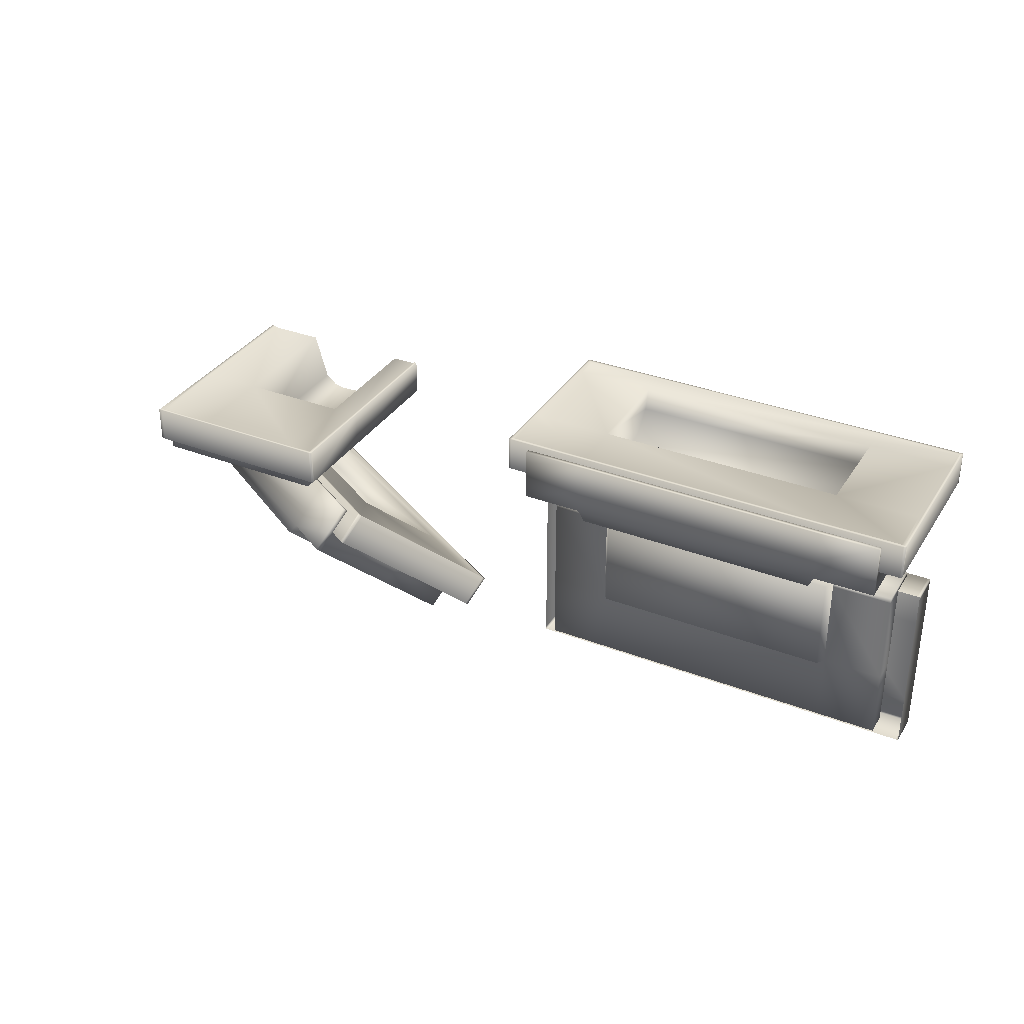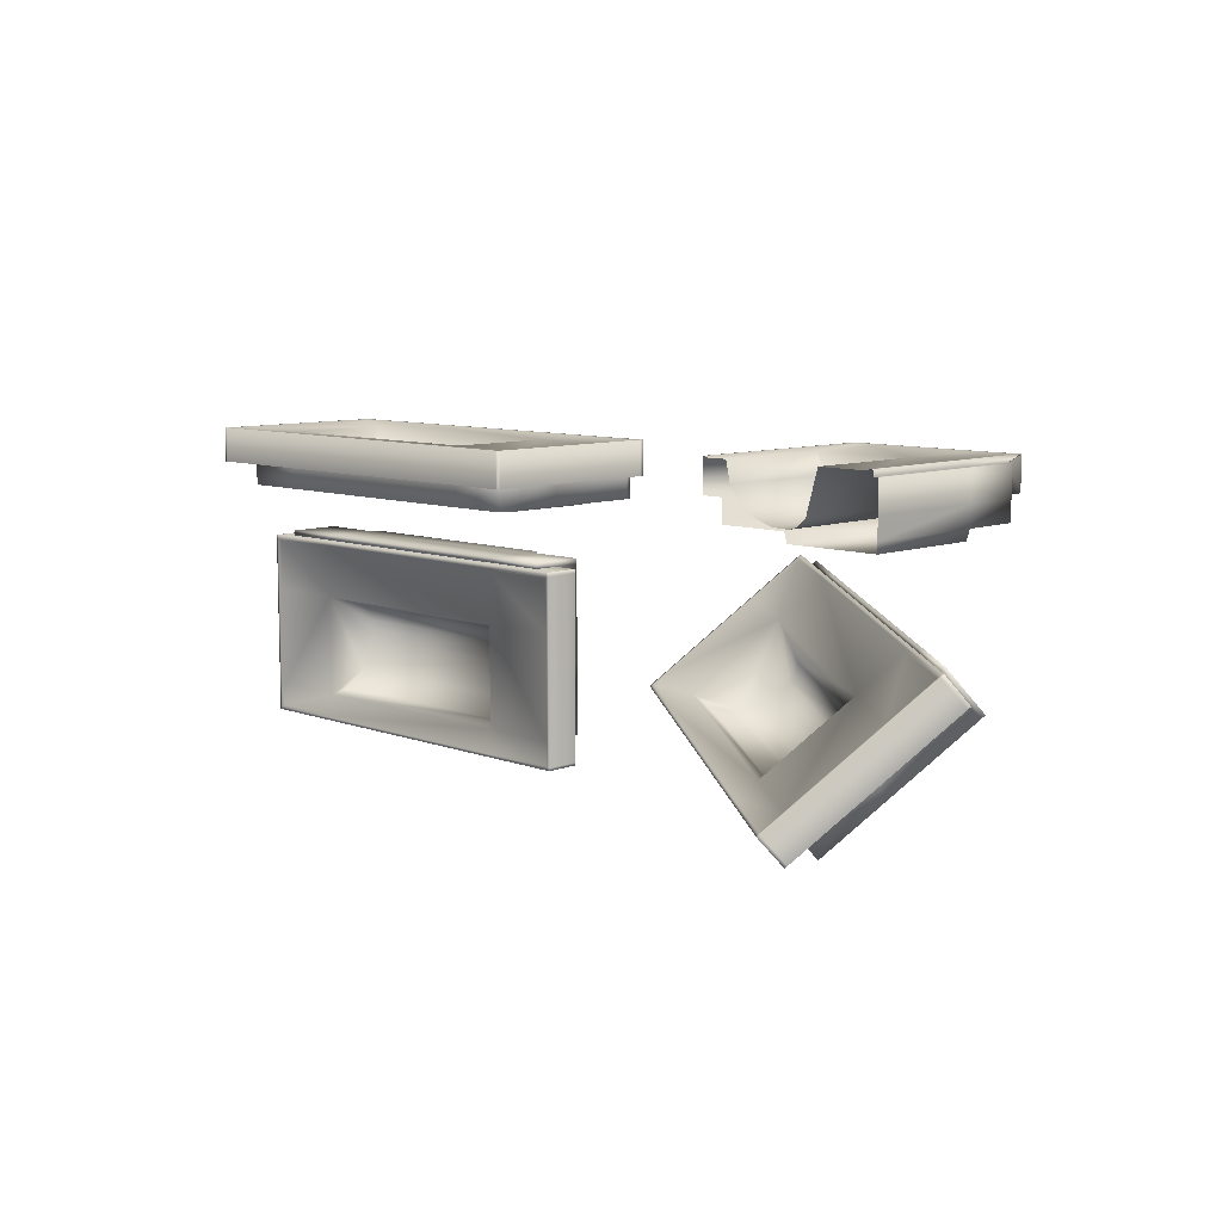
<metadata>
{"format":"obj","ext":"obj","renderer":"f3d","projection":"perspective","resolution":1024,"background":"white","views":[{"elev":33.8,"azim":-152.3,"up":"+Y"},{"elev":8.9,"azim":44.9,"up":"+Y"}]}
</metadata>
<code>
v  4.01 55.78 28.89
v  4.01 55.78 28.08
v  3.308 55.78 28.08
v  3.308 55.78 28.89
v  4.01 45.78 28.89
v  4.01 45.78 28.08
v  4.01 45.78 -25.11
v  3.308 45.78 -25.11
v  3.308 55.78 -25.11
v  4.01 55.78 -25.11
v  -116 45.78 -25.11
v  -116 45.78 -24.02
v  -116 55.78 -24.02
v  -116 55.78 -25.11
v  -116 45.78 28.89
v  -115.2 45.78 28.89
v  -115.2 55.78 28.89
v  -116 55.78 28.89
v  -19.47 55.78 -25.11
v  -19.47 55.78 -24.02
v  3.308 55.78 -24.02
v  -19.47 45.78 -25.11
v  3.308 45.78 28.89
v  4.01 55.78 -24.02
v  4.01 45.78 -24.02
v  -116 45.78 -8.693
v  -116 55.78 -8.693
v  -115.2 55.78 -8.693
v  -115.2 55.78 -24.02
v  4.01 55.78 21.45
v  3.308 55.78 21.45
v  4.01 45.78 21.45
v  -116 45.78 28.08
v  -116 55.78 28.08
v  -115.2 55.78 28.08
v  -91.19 45.78 28.89
v  -91.19 55.78 28.89
v  -115.2 55.78 -25.11
v  -115.2 45.78 -25.11
v  -91.19 55.78 28.08
v  2.466 55.38 21.06
v  2.466 55.38 27.55
v  -19.99 55.38 -23.49
v  2.466 55.38 -23.49
v  -114.4 55.38 -8.476
v  -114.4 55.38 -23.49
v  -90.69 55.38 27.55
v  -114.4 55.38 27.55
v  -91.19 55.78 -25.11
v  -91.19 55.78 -24.02
v  -91.19 45.78 -25.11
v  -19.47 45.78 28.89
v  -19.47 55.78 28.89
v  -19.99 55.38 27.55
v  -19.99 55.38 21.06
v  -90.69 55.38 21.06
v  -19.47 55.78 28.08
v  -90.69 55.38 -23.49
v  -116 45.78 21.45
v  -116 55.78 21.45
v  -115.2 55.78 21.45
v  4.01 55.78 -8.693
v  3.308 55.78 -8.693
v  4.01 45.78 -8.693
v  2.466 55.38 -8.476
v  -114.4 55.38 21.06
v  -19.99 55.38 -8.476
v  -90.69 55.38 -8.476
v  -19.99 40.14 -2.048
v  -90.69 40.14 -2.048
v  -90.69 39.45 0.1386
v  -19.99 39.45 0.1386
v  -90.69 39.45 2.72
v  -19.99 39.45 2.72
v  -90.69 39.62 6.078
v  -19.99 39.62 6.078
v  -90.69 41.14 10.69
v  -19.99 41.14 10.69
v  -90.69 43.41 14.68
v  -19.99 43.41 14.68
v  -90.68 49.13 19.64
v  -19.97 49.13 19.64
v  -19.99 42.61 -4.9
v  -90.69 42.61 -4.9
v  -21.59 35.79 1.246
v  -90.81 35.79 1.246
v  -90.81 35.79 -26.72
v  -21.59 35.79 -26.72
v  -19.71 38.85 -26.81
v  -19.71 38.85 1.833
v  -92.16 38.85 -26.81
v  -92.16 38.85 1.833
v  -2.47 38.85 22.46
v  -19.71 38.85 22.46
v  -2.47 38.85 1.833
v  -2.47 45.75 1.833
v  -2.47 45.75 22.46
v  -2.47 38.85 -26.81
v  -19.71 44.97 -26.81
v  -2.47 44.97 -26.81
v  -109.5 38.85 -26.81
v  -109.5 38.85 -25.3
v  -109.5 45.75 -25.3
v  -109.5 44.97 -26.81
v  -109.5 38.85 22.46
v  -92.16 38.85 22.46
v  -92.16 45.75 22.46
v  -109.5 45.75 22.46
v  -92.16 38.85 -25.3
v  -2.47 53.92 -25.3
v  -2.47 53.92 -26.81
v  -19.71 53.92 -26.81
v  -19.71 53.92 -25.3
v  -2.47 38.85 -25.3
v  -2.47 45.75 -25.3
v  -109.5 38.85 1.833
v  -109.5 45.75 1.833
v  -109.5 53.92 -25.3
v  -109.5 53.92 -26.81
v  -92.16 44.97 -25.3
v  -92.16 53.92 -25.3
v  -92.16 44.97 -26.81
v  -19.71 45.75 22.46
v  -19.71 38.85 -25.3
v  -92.16 53.92 -26.81
v  -19.71 44.97 -25.3
o Box005
g Box005
f 1 2 3 4
f 5 6 2 1
f 7 8 9 10
f 11 12 13 14
f 15 16 17 18
f 9 19 20 21
f 8 22 19 9
f 23 5 1 4
f 24 10 9 21
f 25 7 10 24
f 12 26 27 13
f 13 27 28 29
f 2 30 31 3
f 6 32 30 2
f 33 15 18 34
f 34 18 17 35
f 16 36 37 17
f 38 14 13 29
f 39 11 14 38
f 17 37 40 35
f 3 31 41 42
f 21 20 43 44
f 29 28 45 46
f 35 40 47 48
f 49 38 29 50
f 51 39 38 49
f 36 52 53 37
f 47 54 55 56
f 37 53 57 40
f 50 29 46 58
f 40 57 54 47
f 19 49 50 20
f 22 51 49 19
f 20 50 58 43
f 52 23 4 53
f 54 42 41 55
f 53 4 3 57
f 57 3 42 54
f 59 33 34 60
f 60 34 35 61
f 30 62 63 31
f 32 64 62 30
f 31 63 65 41
f 61 35 48 66
f 41 65 67 55
f 26 59 60 27
f 27 60 61 28
f 28 61 66 45
f 62 24 21 63
f 64 25 24 62
f 68 58 46 45
f 63 21 44 65
f 67 43 58 68
f 65 44 43 67
f 69 70 71 72
f 72 71 73 74
f 74 73 75 76
f 76 75 77 78
f 78 77 79 80
f 80 79 81 82
f 82 81 56 55
f 56 66 48 47
f 80 67 76 78
f 76 67 72 74
f 70 69 83 84
f 84 83 67 68
f 72 67 83 69
f 68 79 77 75
f 68 75 73 71
f 68 71 70 84
f 82 55 67 80
f 56 81 79 68
f 68 45 66 56
f 85 86 87 88
f 85 88 89 90
f 88 87 91 89
f 87 86 92 91
f 86 85 90 92
f 93 94 90 95
f 93 95 96 97
f 98 89 99 100
f 101 102 103 104
f 105 106 107 108
f 102 101 91 109
f 110 111 112 113
f 114 98 100 115
f 102 116 117 103
f 100 99 112 111
f 104 103 118 119
f 103 120 121 118
f 115 100 111 110
f 94 106 92 90
f 89 91 122 99
f 94 93 97 123
f 89 98 114 124
f 112 125 121 113
f 99 122 125 112
f 126 115 110 113
f 90 124 114 95
f 95 114 115 96
f 116 105 108 117
f 116 102 109 92
f 106 94 123 107
f 120 126 113 121
f 106 105 116 92
f 91 101 104 122
f 125 119 118 121
f 122 104 119 125
v  104.9 45.78 -58.96
v  103.9 45.78 -58.96
v  103.9 55.78 -58.96
v  104.9 55.78 -58.96
v  50.95 45.78 -58.96
v  50.95 45.78 -58.21
v  50.95 55.78 -58.21
v  50.95 55.78 -58.96
v  88.53 45.78 -58.96
v  88.53 55.78 -58.96
v  88.53 55.78 -58.21
v  103.9 55.78 -58.21
v  51.76 45.78 -58.96
v  51.76 55.78 -58.96
v  51.76 55.78 -58.21
v  50.95 45.78 -34.16
v  50.95 55.78 -34.16
v  104.9 55.78 -58.21
v  51.76 55.78 -34.16
v  88.31 55.38 -57.36
v  103.3 55.38 -57.36
v  52.29 55.38 -33.66
v  52.29 55.38 -57.36
v  104.9 55.78 -34.16
v  103.9 55.78 -34.16
v  105.1 53.92 -34.22
v  105.1 53.92 -52.47
v  50.95 45.78 1.783
v  50.95 55.78 1.783
v  52.29 55.38 1.773
v  58.77 55.38 1.773
v  58.77 55.38 -33.66
v  51.76 55.78 1.783
v  103.3 55.38 -33.66
v  58.38 45.78 -58.96
v  58.38 55.78 -58.96
v  58.38 55.78 -58.21
v  58.77 55.38 -57.36
v  88.31 55.38 -33.66
v  81.88 40.14 -33.66
v  81.88 40.14 1.773
v  84.73 42.61 1.773
v  84.73 42.61 -33.66
v  88.31 55.38 1.773
v  65.16 43.41 -33.66
v  69.15 41.14 -33.66
v  73.76 39.62 -33.66
v  77.11 39.45 -33.66
v  79.7 39.45 -33.66
v  60.2 49.13 -33.65
v  106.6 35.79 -33.78
v  78.59 35.79 -33.78
v  78 38.85 -35.12
v  106.6 38.85 -35.12
v  78.59 35.79 1.425
v  78 38.85 1.722
v  106.6 38.85 -52.47
v  105.1 38.85 -52.47
v  105.1 45.75 -52.47
v  106.6 44.97 -52.47
v  57.38 38.85 -52.47
v  57.38 38.85 -35.12
v  57.38 45.75 -35.12
v  57.38 45.75 -52.47
v  105.1 38.85 -35.12
v  78 38.85 -52.47
v  78 45.75 -52.47
v  106.6 53.92 -52.47
v  57.38 38.85 1.722
v  57.38 45.75 1.722
v  106.6 44.97 -35.12
v  106.6 53.92 -35.12
v  105.1 53.92 -35.12
v  104.9 55.78 1.783
v  103.9 55.78 1.783
v  105.1 53.92 1.722
v  103.3 55.38 1.773
v  79.7 39.45 1.773
v  77.11 39.45 1.773
v  73.76 39.62 1.773
v  69.15 41.14 1.773
v  65.16 43.41 1.773
v  60.2 49.13 1.787
v  106.6 35.79 1.425
v  106.6 38.85 1.722
v  106.6 44.97 1.722
v  106.6 53.92 1.722
o Box006
g Box006
f 127 128 129 130
f 131 132 133 134
f 128 135 136 129
f 129 136 137 138
f 139 131 134 140
f 140 134 133 141
f 132 142 143 133
f 144 130 129 138
f 133 143 145 141
f 138 137 146 147
f 141 145 148 149
f 150 144 138 151
f 152 153 144 150
f 142 154 155 143
f 148 156 157 158
f 143 155 159 145
f 151 138 147 160
f 145 159 156 148
f 161 139 140 162
f 162 140 141 163
f 163 141 149 164
f 135 161 162 136
f 136 162 163 137
f 137 163 164 146
f 165 160 147 146
f 158 164 149 148
f 166 167 168 169
f 169 168 170 165
f 165 171 172 173
f 165 173 174 175
f 165 175 166 169
f 158 176 171 165
f 165 146 164 158
f 177 178 179 180
f 178 181 182 179
f 183 184 185 186
f 187 188 189 190
f 184 183 180 191
f 184 192 193 185
f 186 185 153 194
f 192 187 190 193
f 192 184 191 179
f 188 195 196 189
f 188 187 192 179
f 180 183 186 197
f 198 194 153 199
f 197 186 194 198
f 200 150 151 201
f 202 152 150 200
f 201 151 160 203
f 203 160 165 170
f 167 166 175 204
f 204 175 174 205
f 205 174 173 206
f 206 173 172 207
f 207 172 171 208
f 208 171 176 209
f 209 176 158 157
f 181 178 177 210
f 210 177 180 211
f 195 188 179 182
f 211 180 197 212
f 213 198 199 202
f 212 197 198 213
f 154 142 189 196
f 153 185 127 130
v  4.01 -31.67 11.03
v  4.01 -30.86 11.03
v  3.308 -30.86 11.03
v  3.308 -31.67 11.03
v  4.01 -31.67 1.034
v  4.01 -30.86 1.034
v  4.01 22.33 1.034
v  3.308 22.33 1.034
v  3.308 22.33 11.03
v  4.01 22.33 11.03
v  -116 22.33 1.034
v  -116 21.23 1.034
v  -116 21.23 11.03
v  -116 22.33 11.03
v  -116 -31.67 1.034
v  -115.2 -31.67 1.034
v  -115.2 -31.67 11.03
v  -116 -31.67 11.03
v  -19.47 22.33 11.03
v  -19.47 21.23 11.03
v  3.308 21.23 11.03
v  -19.47 22.33 1.034
v  3.308 -31.67 1.034
v  4.01 21.23 11.03
v  4.01 21.23 1.034
v  -116 5.911 1.034
v  -116 5.911 11.03
v  -115.2 5.911 11.03
v  -115.2 21.23 11.03
v  4.01 -24.24 11.03
v  3.308 -24.24 11.03
v  4.01 -24.24 1.034
v  -116 -30.86 1.034
v  -116 -30.86 11.03
v  -115.2 -30.86 11.03
v  -91.19 -31.67 1.034
v  -91.19 -31.67 11.03
v  -115.2 22.33 11.03
v  -115.2 22.33 1.034
v  -91.19 -30.86 11.03
v  2.466 -23.84 10.64
v  2.466 -30.33 10.64
v  -19.99 20.71 10.64
v  2.466 20.71 10.64
v  -114.4 5.694 10.64
v  -114.4 20.71 10.64
v  -90.69 -30.33 10.64
v  -114.4 -30.33 10.64
v  -91.19 22.33 11.03
v  -91.19 21.23 11.03
v  -91.19 22.33 1.034
v  -19.47 -31.67 1.034
v  -19.47 -31.67 11.03
v  -19.99 -30.33 10.64
v  -19.99 -23.84 10.64
v  -90.69 -23.84 10.64
v  -19.47 -30.86 11.03
v  -90.69 20.71 10.64
v  -116 -24.24 1.034
v  -116 -24.24 11.03
v  -115.2 -24.24 11.03
v  4.01 5.911 11.03
v  3.308 5.911 11.03
v  4.01 5.911 1.034
v  2.466 5.694 10.64
v  -114.4 -23.84 10.64
v  -19.99 5.694 10.64
v  -90.69 5.694 10.64
v  -19.99 -0.734 -4.604
v  -90.69 -0.734 -4.604
v  -90.69 -2.921 -5.295
v  -19.99 -2.921 -5.295
v  -90.69 -5.502 -5.295
v  -19.99 -5.502 -5.295
v  -90.69 -8.861 -5.129
v  -19.99 -8.861 -5.129
v  -90.69 -13.47 -3.607
v  -19.99 -13.47 -3.607
v  -90.69 -17.46 -1.338
v  -19.99 -17.46 -1.338
v  -90.68 -22.42 4.385
v  -19.97 -22.42 4.385
v  -19.99 2.118 -2.138
v  -90.69 2.118 -2.138
v  -21.59 -4.028 -8.954
v  -90.81 -4.028 -8.954
v  -90.81 23.94 -8.954
v  -21.59 23.94 -8.954
v  -19.71 24.03 -5.896
v  -19.71 -4.615 -5.896
v  -92.16 24.03 -5.896
v  -92.16 -4.615 -5.896
v  -2.47 -25.24 -5.896
v  -19.71 -25.24 -5.896
v  -2.47 -4.615 -5.896
v  -2.47 -4.615 1.006
v  -2.47 -25.24 1.006
v  -2.47 24.03 -5.896
v  -19.71 24.03 0.2201
v  -2.47 24.03 0.2201
v  -109.5 24.03 -5.896
v  -109.5 22.52 -5.896
v  -109.5 22.52 1.006
v  -109.5 24.03 0.2201
v  -109.5 -25.24 -5.896
v  -92.16 -25.24 -5.896
v  -92.16 -25.24 1.006
v  -109.5 -25.24 1.006
v  -92.16 22.52 -5.896
v  -2.47 22.52 9.175
v  -2.47 24.03 9.175
v  -19.71 24.03 9.175
v  -19.71 22.52 9.175
v  -2.47 22.52 -5.896
v  -2.47 22.52 1.006
v  -109.5 -4.615 -5.896
v  -109.5 -4.615 1.006
v  -109.5 22.52 9.175
v  -109.5 24.03 9.175
v  -92.16 22.52 0.2201
v  -92.16 22.52 9.175
v  -92.16 24.03 0.2201
v  -19.71 -25.24 1.006
v  -19.71 22.52 -5.896
v  -92.16 24.03 9.175
v  -19.71 22.52 0.2201
o Box007
g Box007
f 214 215 216 217
f 218 219 215 214
f 220 221 222 223
f 224 225 226 227
f 228 229 230 231
f 222 232 233 234
f 221 235 232 222
f 236 218 214 217
f 237 223 222 234
f 238 220 223 237
f 225 239 240 226
f 226 240 241 242
f 215 243 244 216
f 219 245 243 215
f 246 228 231 247
f 247 231 230 248
f 229 249 250 230
f 251 227 226 242
f 252 224 227 251
f 230 250 253 248
f 216 244 254 255
f 234 233 256 257
f 242 241 258 259
f 248 253 260 261
f 262 251 242 263
f 264 252 251 262
f 249 265 266 250
f 260 267 268 269
f 250 266 270 253
f 263 242 259 271
f 253 270 267 260
f 232 262 263 233
f 235 264 262 232
f 233 263 271 256
f 265 236 217 266
f 267 255 254 268
f 266 217 216 270
f 270 216 255 267
f 272 246 247 273
f 273 247 248 274
f 243 275 276 244
f 245 277 275 243
f 244 276 278 254
f 274 248 261 279
f 254 278 280 268
f 239 272 273 240
f 240 273 274 241
f 241 274 279 258
f 275 237 234 276
f 277 238 237 275
f 281 271 259 258
f 276 234 257 278
f 280 256 271 281
f 278 257 256 280
f 282 283 284 285
f 285 284 286 287
f 287 286 288 289
f 289 288 290 291
f 291 290 292 293
f 293 292 294 295
f 295 294 269 268
f 269 279 261 260
f 293 280 289 291
f 289 280 285 287
f 283 282 296 297
f 297 296 280 281
f 285 280 296 282
f 281 292 290 288
f 281 288 286 284
f 281 284 283 297
f 295 268 280 293
f 269 294 292 281
f 281 258 279 269
f 298 299 300 301
f 298 301 302 303
f 301 300 304 302
f 300 299 305 304
f 299 298 303 305
f 306 307 303 308
f 306 308 309 310
f 311 302 312 313
f 314 315 316 317
f 318 319 320 321
f 315 314 304 322
f 323 324 325 326
f 327 311 313 328
f 315 329 330 316
f 313 312 325 324
f 317 316 331 332
f 316 333 334 331
f 328 313 324 323
f 307 319 305 303
f 302 304 335 312
f 307 306 310 336
f 302 311 327 337
f 325 338 334 326
f 312 335 338 325
f 339 328 323 326
f 303 337 327 308
f 308 327 328 309
f 329 318 321 330
f 329 315 322 305
f 319 307 336 320
f 333 339 326 334
f 319 318 329 305
f 304 314 317 335
f 338 332 331 334
f 335 317 332 338
v  118.3 -20.03 57.25
v  118.7 -19.49 56.78
v  118.1 -19.43 56.38
v  117.8 -19.96 56.85
v  121.5 -27.53 51.47
v  121.9 -27 50.99
v  147.5 7.799 19.93
v  146.9 7.863 19.53
v  143.7 15.37 25.31
v  144.3 15.31 25.71
v  49.42 18.77 -48.4
v  48.9 18.05 -47.76
v  45.7 25.56 -41.98
v  46.23 26.28 -42.62
v  23.48 -16.56 -16.86
v  24.1 -16.63 -16.43
v  20.91 -9.125 -10.65
v  20.29 -9.056 -11.08
v  125.1 17.45 12.34
v  124.6 16.74 12.98
v  143.2 14.65 25.95
v  128.3 9.945 6.557
v  120.9 -27.47 51.07
v  143.7 14.59 26.35
v  146.9 7.082 20.57
v  41.54 8.026 -38.81
v  38.34 15.53 -33.03
v  38.96 15.46 -32.6
v  46.32 25.49 -41.55
v  121.9 -15.16 52.91
v  121.3 -15.1 52.51
v  125.1 -22.67 47.13
v  23.87 -16.03 -17.34
v  20.68 -8.524 -11.55
v  21.3 -8.592 -11.12
v  43.74 -18.83 -2.742
v  40.55 -11.32 3.043
v  46.85 26.21 -42.19
v  50.04 18.7 -47.98
v  40.94 -10.79 2.567
v  121 -15.06 51.57
v  117.8 -19.31 55.36
v  124 16.14 12.76
v  142.3 14.09 25.55
v  39.67 14.95 -32.22
v  46.88 24.77 -40.99
v  41.73 -10.79 2.315
v  22.36 -8.623 -11.18
v  66.49 24.01 -28.5
v  65.96 23.29 -27.86
v  69.68 16.5 -34.28
v  102.3 -25.39 38.1
v  99.14 -17.88 43.88
v  99.49 -17.25 42.58
v  102.6 -13.01 38.79
v  44.85 -6.545 -1.474
v  99.53 -17.35 43.41
v  66.24 22.6 -27.5
v  27.05 -11.7 -21.21
v  23.86 -4.191 -15.42
v  24.48 -4.26 -14.99
v  136.4 4.564 35.3
v  135.8 4.628 34.9
v  139.6 -2.943 29.52
v  135.1 4.266 34.32
v  25.48 -4.378 -14.97
v  116.8 6.318 21.53
v  59.03 12.78 -18.73
v  118.6 -9.33 16.47
v  60.81 -2.866 -23.79
v  59.98 -4.816 -22.91
v  117.7 -11.28 17.35
v  58.74 -6.505 -21.4
v  116.5 -12.97 18.86
v  57.07 -8.578 -19.35
v  114.8 -15.04 20.91
v  54.38 -10.45 -15.77
v  112.1 -16.91 24.49
v  51.73 -11.36 -12.13
v  109.5 -17.82 28.13
v  47.53 -10.31 -5.917
v  105.3 -16.77 34.35
v  119.2 -5.612 16.23
v  61.39 0.8507 -24.03
v  117.1 -14.6 14.97
v  60.52 -8.276 -24.45
v  73.95 10.02 -40.78
v  130.5 3.692 -1.366
v  131.1 5.876 1.42
v  117.3 -12.86 18.15
v  71.92 12.5 -39.83
v  58.16 -6.242 -23.1
v  121.5 -27.93 40.01
v  107.4 -26.36 30.2
v  131.4 -14.44 27.97
v  129.2 -9.258 31.96
v  119.3 -22.75 44.01
v  145.2 4.3 11.24
v  129.2 10.47 4.958
v  143.2 8.891 14.77
v  57.75 14.08 -49.71
v  57.03 13.1 -48.83
v  54.82 18.28 -44.84
v  55.8 18.68 -46.17
v  34.08 -18.15 -20.93
v  48.26 -19.74 -11.05
v  46.05 -14.55 -7.062
v  31.88 -12.97 -16.94
v  71.2 11.51 -38.95
v  139.7 14.63 20.84
v  140.4 15.61 19.95
v  126.3 17.19 10.14
v  125.6 16.2 11.02
v  144.5 3.313 12.12
v  142.3 8.495 16.11
v  43.99 -4.656 -32.98
v  41.79 0.5255 -28.99
v  52.21 24.41 -40.11
v  52.94 25.4 -40.99
v  69.24 16.1 -35.41
v  66.39 22.83 -30.23
v  69.97 17.09 -36.29
v  105.2 -21.18 34.19
v  130.4 4.889 2.301
v  67.11 23.81 -31.11
v  128.4 9.48 5.839
o Box008
g Box008
f 340 341 342 343
f 344 345 341 340
f 346 347 348 349
f 350 351 352 353
f 354 355 356 357
f 348 358 359 360
f 347 361 358 348
f 362 344 340 343
f 363 349 348 360
f 364 346 349 363
f 351 365 366 352
f 352 366 367 368
f 341 369 370 342
f 345 371 369 341
f 372 354 357 373
f 373 357 356 374
f 355 375 376 356
f 377 353 352 368
f 378 350 353 377
f 356 376 379 374
f 342 370 380 381
f 360 359 382 383
f 368 367 384 385
f 374 379 386 387
f 388 377 368 389
f 390 378 377 388
f 375 391 392 376
f 386 393 394 395
f 376 392 396 379
f 389 368 385 397
f 379 396 393 386
f 358 388 389 359
f 361 390 388 358
f 359 389 397 382
f 391 362 343 392
f 393 381 380 394
f 392 343 342 396
f 396 342 381 393
f 398 372 373 399
f 399 373 374 400
f 369 401 402 370
f 371 403 401 369
f 370 402 404 380
f 400 374 387 405
f 380 404 406 394
f 365 398 399 366
f 366 399 400 367
f 367 400 405 384
f 401 363 360 402
f 403 364 363 401
f 407 397 385 384
f 402 360 383 404
f 406 382 397 407
f 404 383 382 406
f 408 409 410 411
f 411 410 412 413
f 413 412 414 415
f 415 414 416 417
f 417 416 418 419
f 419 418 420 421
f 421 420 395 394
f 395 405 387 386
f 419 406 415 417
f 415 406 411 413
f 409 408 422 423
f 423 422 406 407
f 411 406 422 408
f 407 418 416 414
f 407 414 412 410
f 407 410 409 423
f 421 394 406 419
f 395 420 418 407
f 407 384 405 395
f 424 425 426 427
f 424 427 428 429
f 427 426 430 428
f 426 425 431 430
f 425 424 429 431
f 432 433 429 434
f 432 434 435 436
f 437 428 438 439
f 440 441 442 443
f 444 445 446 447
f 441 440 430 448
f 449 450 451 452
f 453 437 439 454
f 441 455 456 442
f 439 438 451 450
f 443 442 457 458
f 442 459 460 457
f 454 439 450 449
f 433 445 431 429
f 428 430 461 438
f 433 432 436 462
f 428 437 453 463
f 451 464 460 452
f 438 461 464 451
f 465 454 449 452
f 429 463 453 434
f 434 453 454 435
f 455 444 447 456
f 455 441 448 431
f 445 433 462 446
f 459 465 452 460
f 445 444 455 431
f 430 440 443 461
f 464 458 457 460
f 461 443 458 464

</code>
